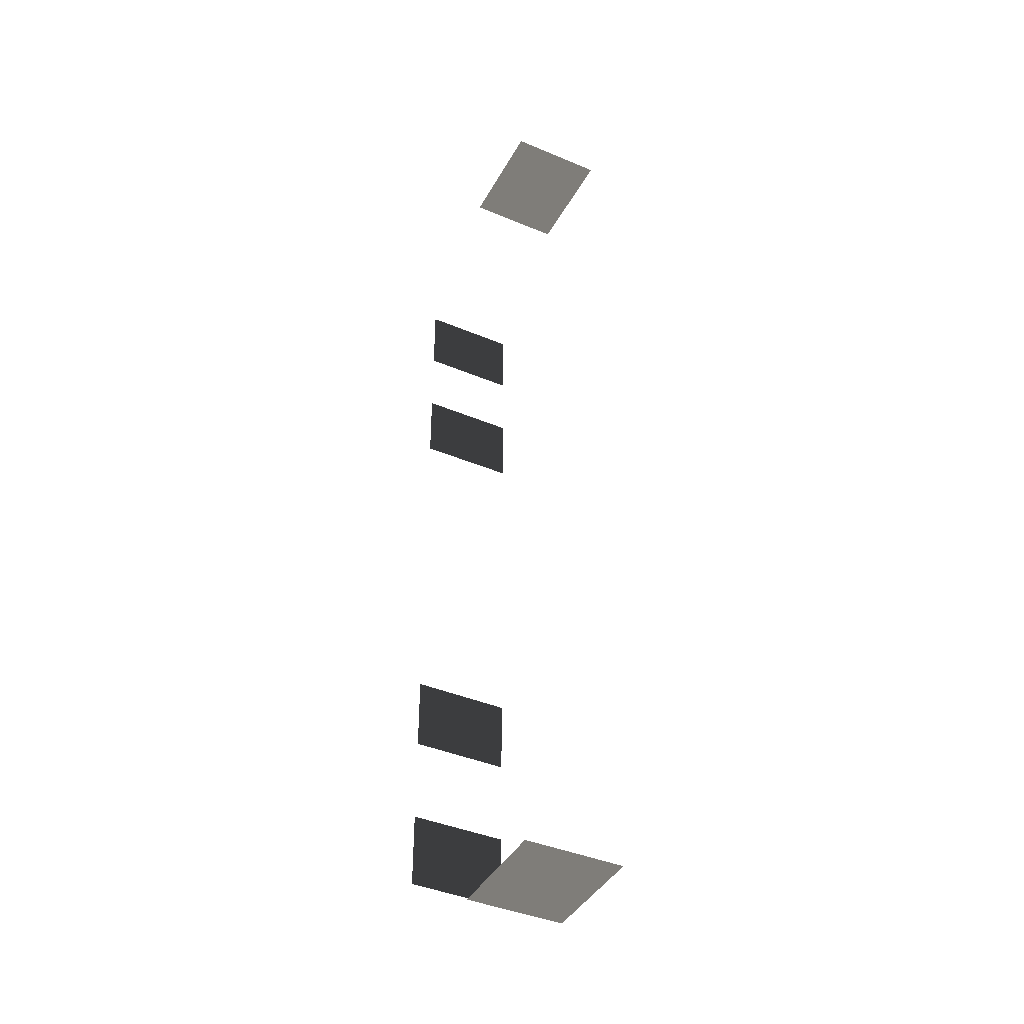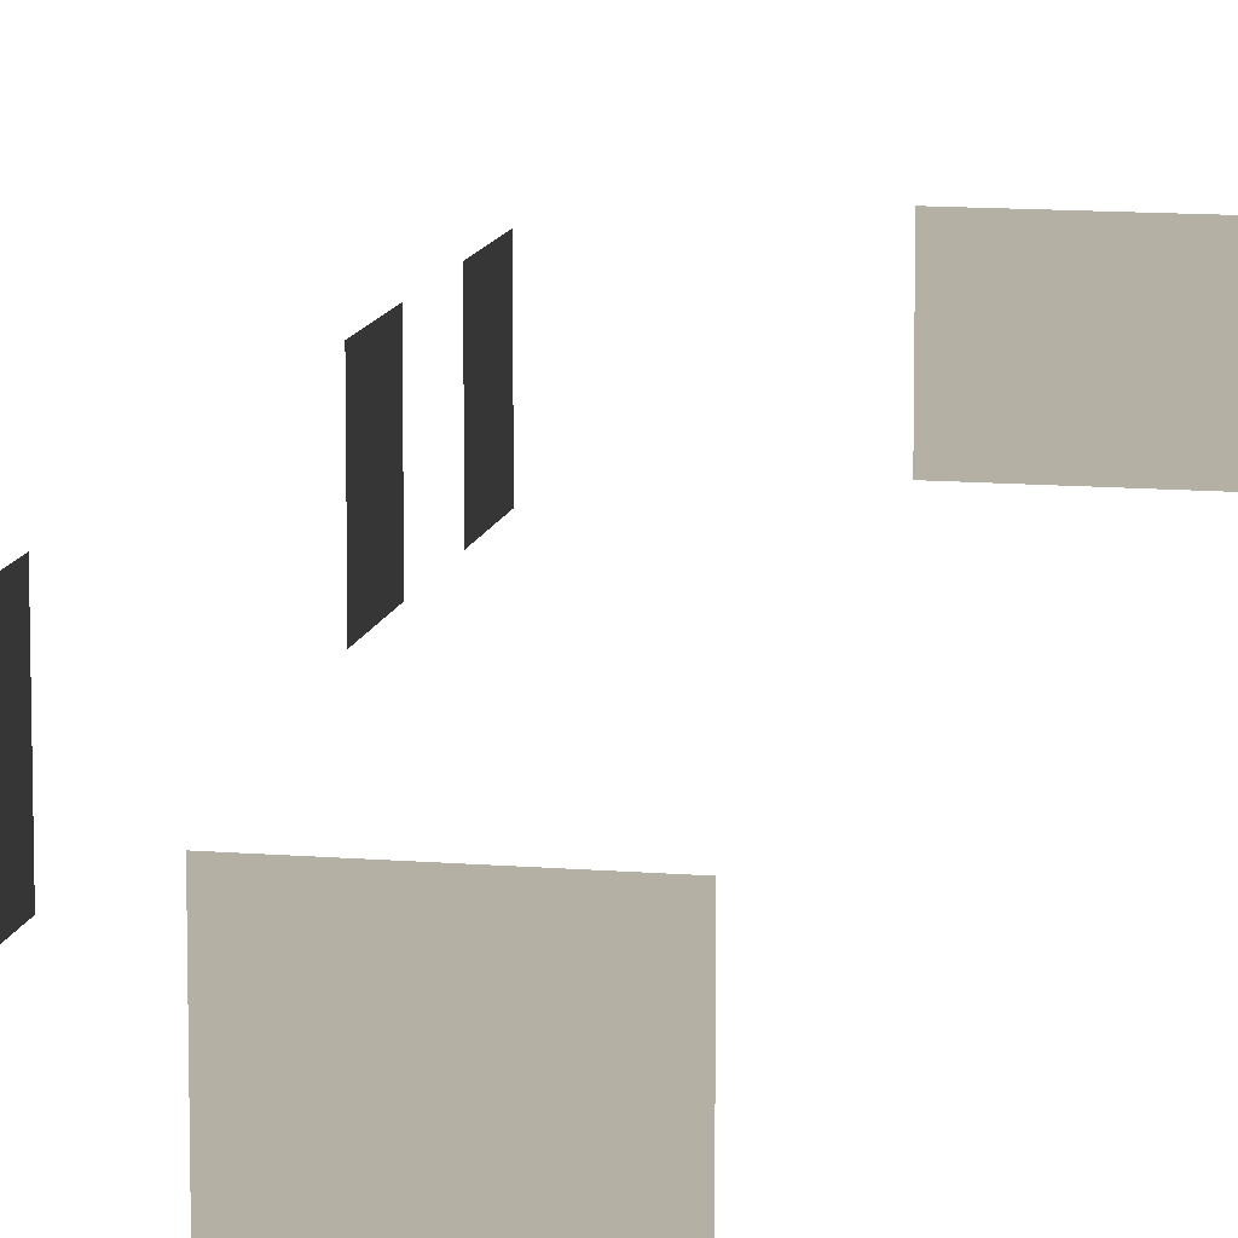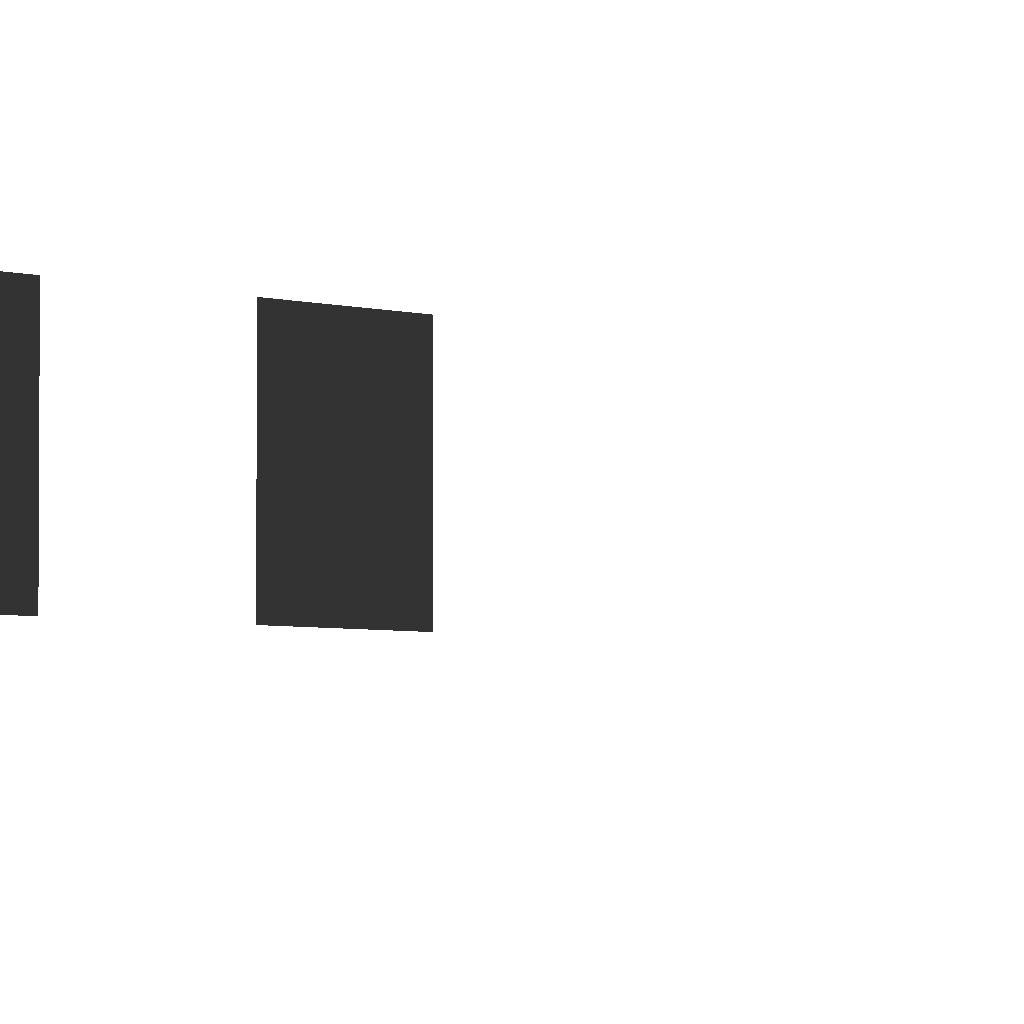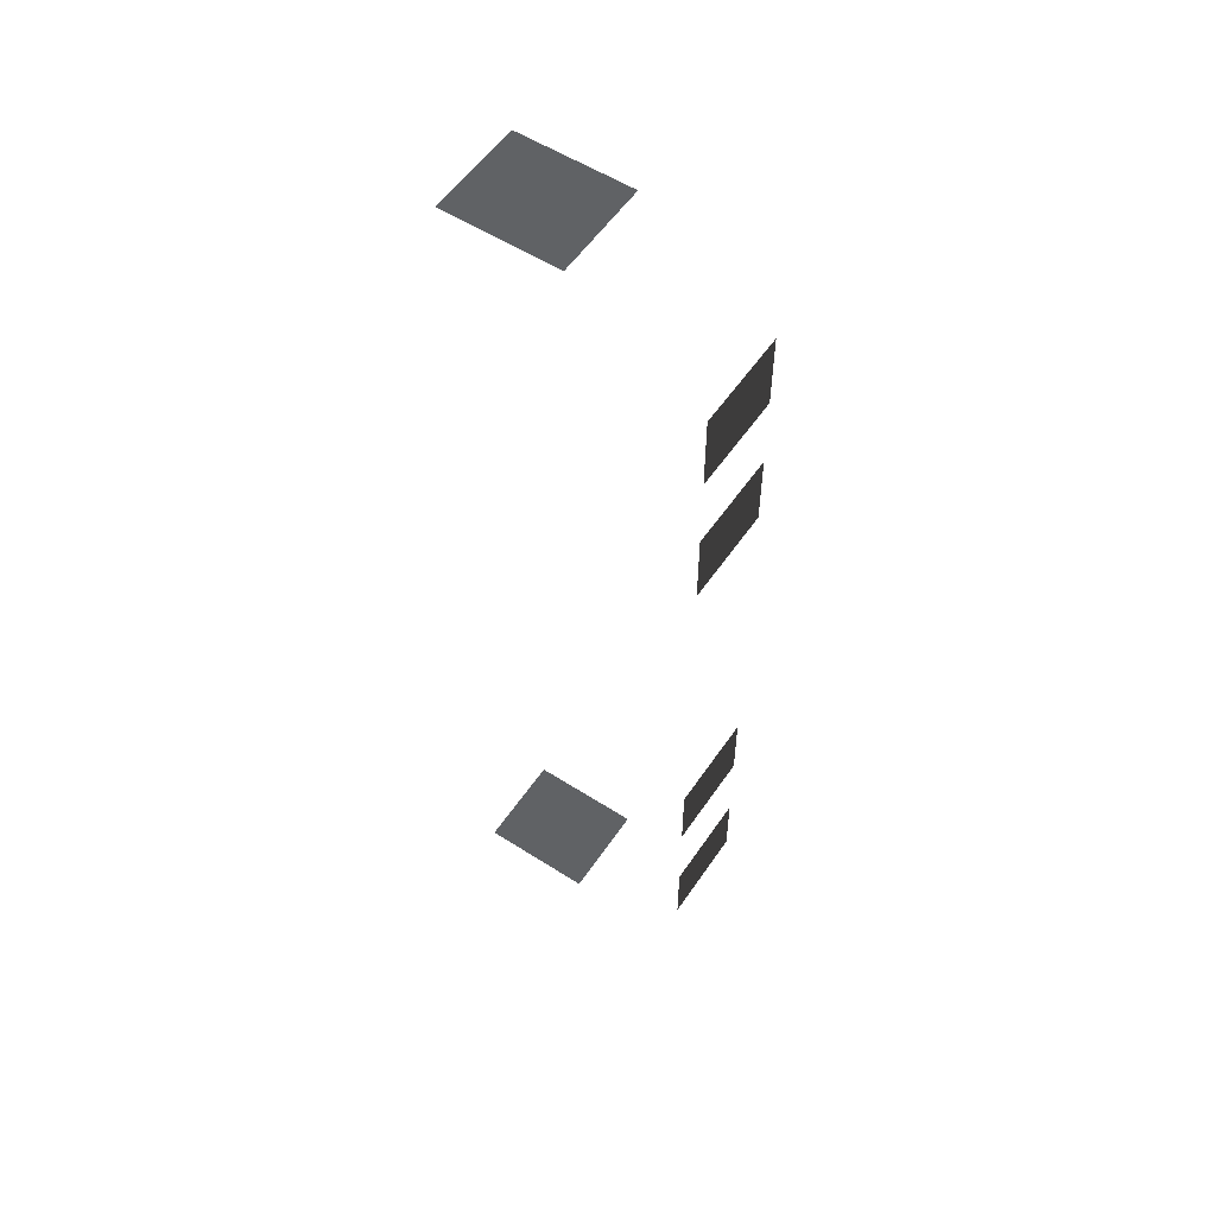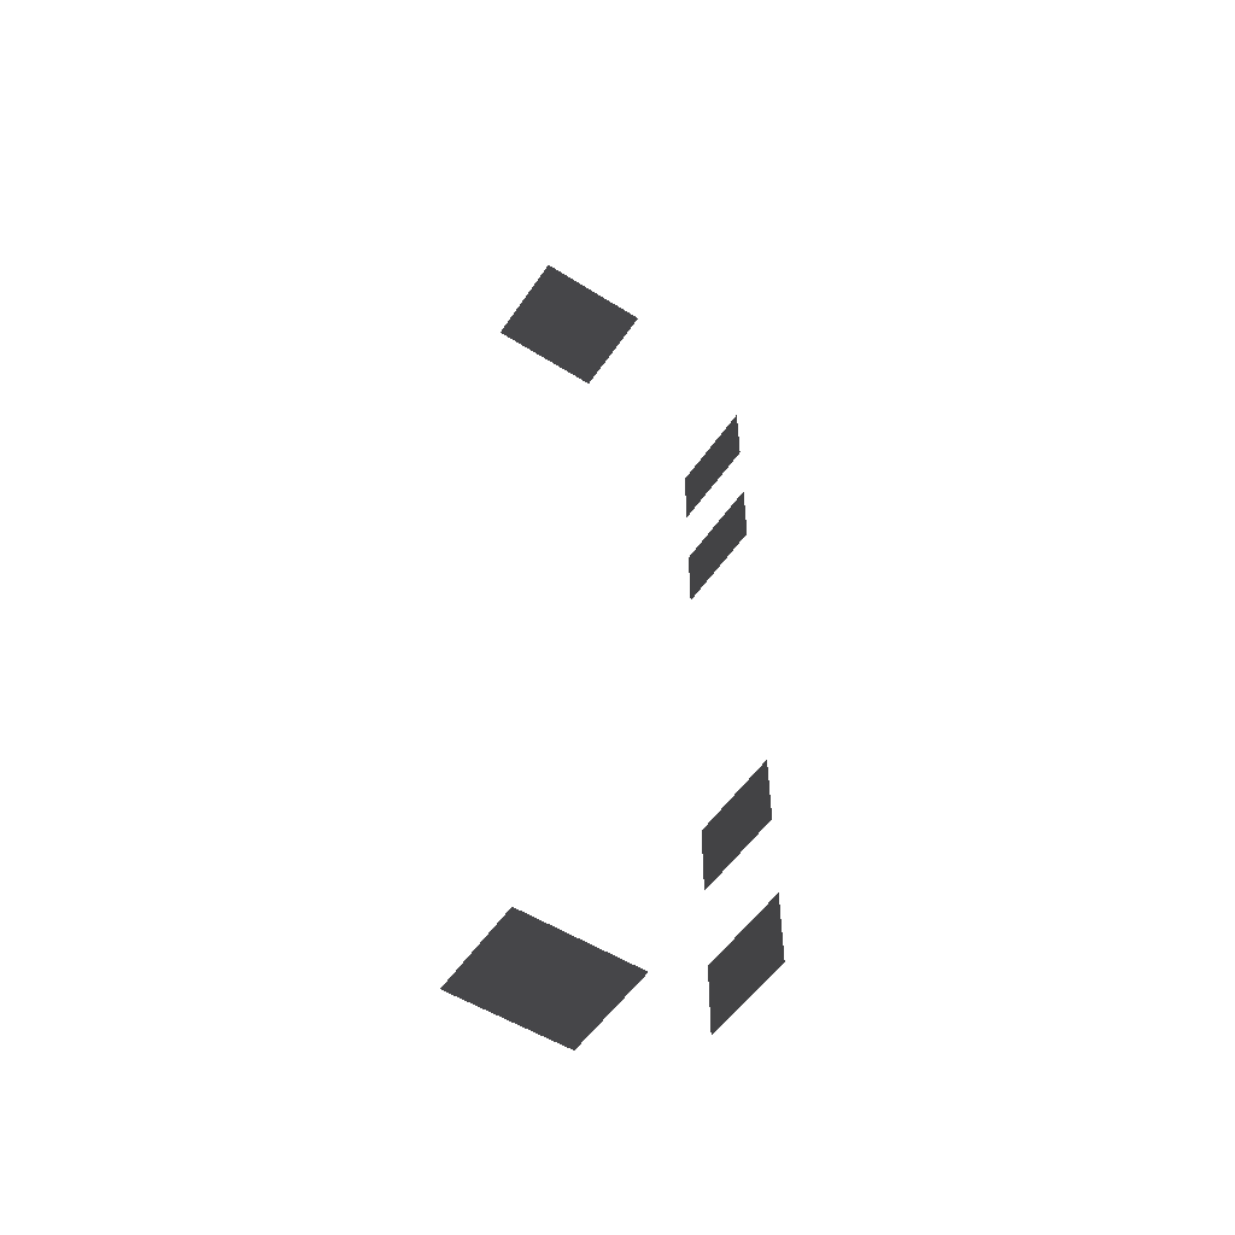
<metadata>
{"format":"obj","ext":"obj","renderer":"f3d","projection":"perspective","resolution":1024,"background":"white","views":[{"elev":-41.5,"azim":-116.9,"up":"+Y"},{"elev":11.6,"azim":-168.5,"up":"+Z"},{"elev":-3.3,"azim":42.1,"up":"+Z"},{"elev":56.1,"azim":33.8,"up":"+Y"},{"elev":-54.1,"azim":-33.7,"up":"+Y"}]}
</metadata>
<code>
v -0.9569 -5.113 -0.001043
v -0.9569 -5.113 -1.482
v -0.957 -6.279 -1.482
v -0.957 -6.279 -0.001043
v -0.9569 -2.608 -0.001043
v -0.9569 -2.608 -1.482
v -0.9569 -3.774 -1.482
v -0.9569 -3.774 -0.001043
v -0.957 3.839 -0.001043
v -0.957 3.839 -1.482
v -0.957 2.673 -1.482
v -0.957 2.673 -0.001043
v -0.9569 6.148 -0.001043
v -0.9569 6.148 -1.482
v -0.9569 4.981 -1.482
v -0.9569 4.981 -0.001043
v -4.046 -7.499 -0.001043
v -4.046 -7.499 -1.482
v -4.629 -7.499 -1.482
v -4.629 -7.499 -0.001043
v -3.463 -7.499 -0.001043
v -3.463 -7.499 -1.482
v -2.88 -7.499 -0.001043
v -2.88 -7.499 -1.482
v -3.463 -7.499 -1.482
v -3.463 -7.499 -0.001043
v -3.463 7.447 -0.001043
v -3.463 7.447 -1.482
v -2.88 7.447 -1.482
v -2.88 7.447 -0.001043
v -4.046 7.447 -0.001043
v -4.046 7.447 -1.482
v -4.629 7.447 -0.001043
v -4.629 7.447 -1.482
v -4.046 7.447 -1.482
v -4.046 7.447 -0.001043
g Building.021_35225_299
f 1 3 2
f 1 4 3
f 5 7 6
f 5 8 7
f 9 11 10
f 9 12 11
f 13 15 14
f 13 16 15
f 17 19 18
f 17 20 19
f 21 17 18
f 21 18 22
f 23 25 24
f 23 26 25
f 27 29 28
f 27 30 29
f 31 27 28
f 31 28 32
f 33 35 34
f 33 36 35

</code>
